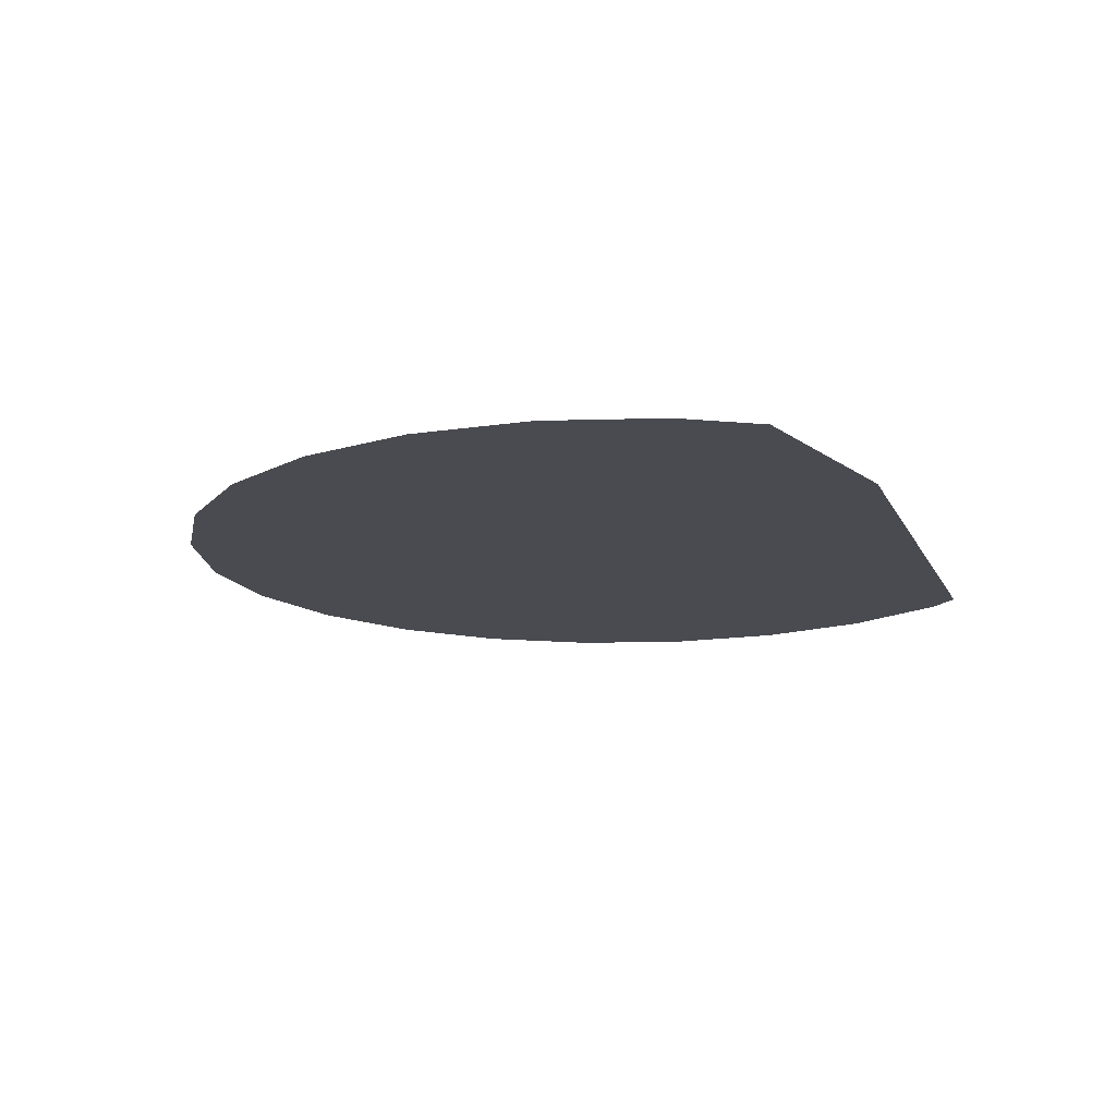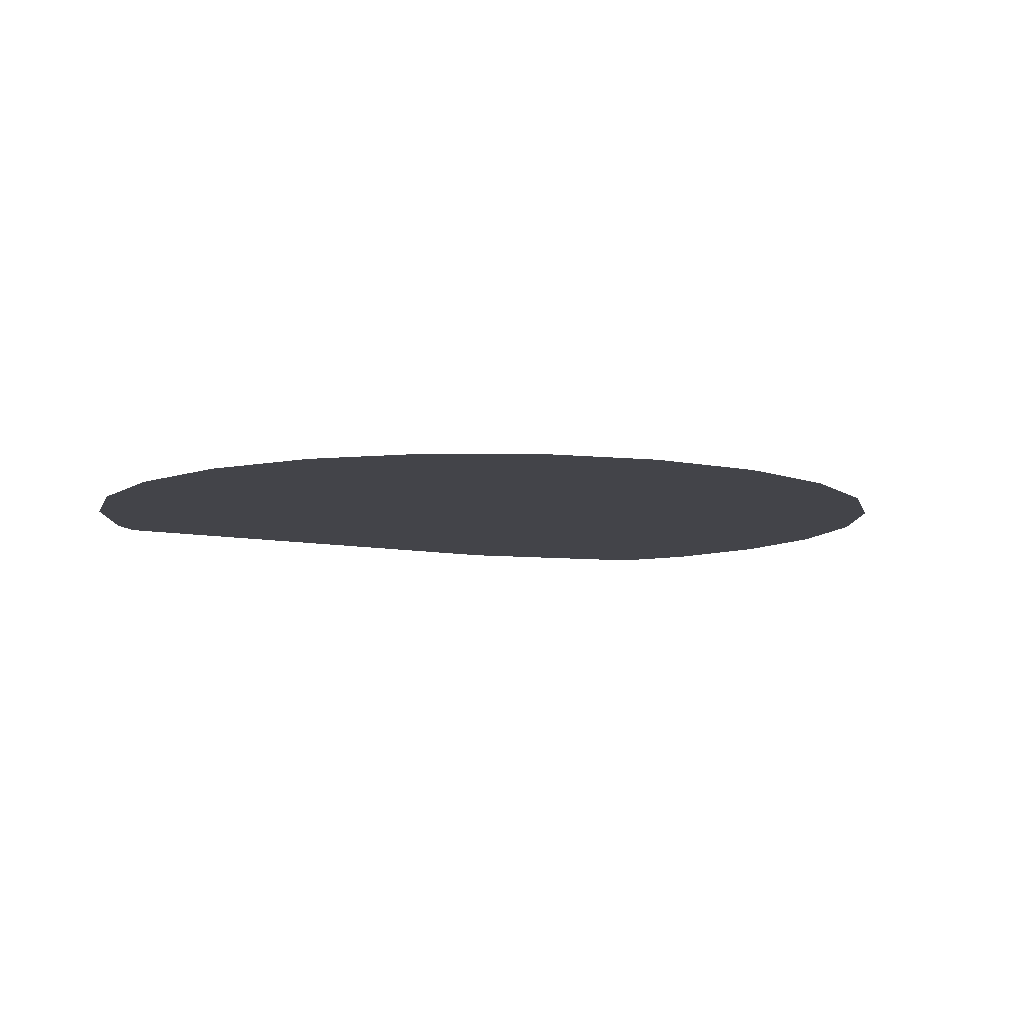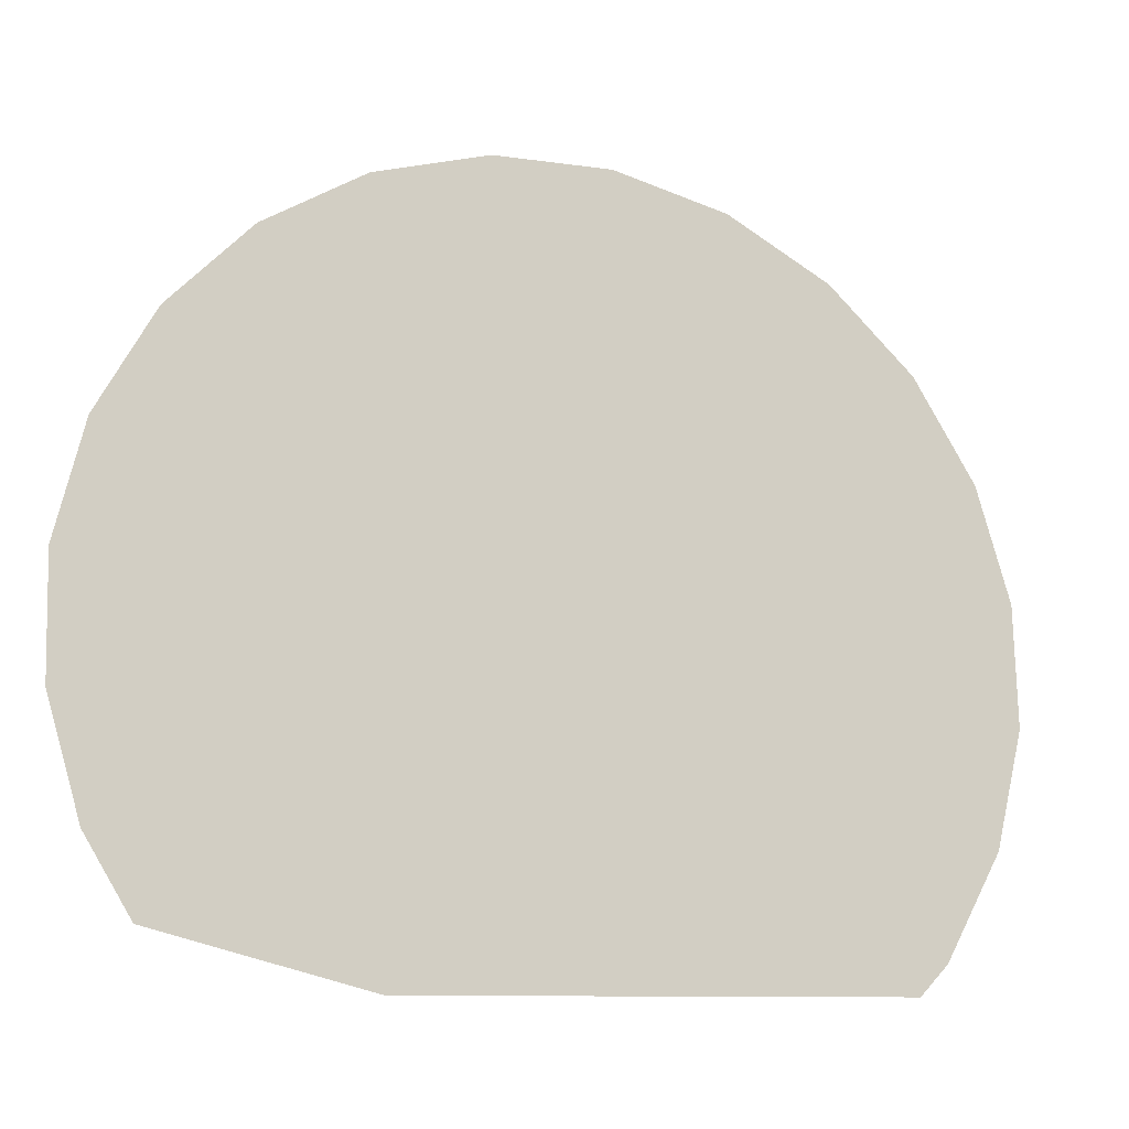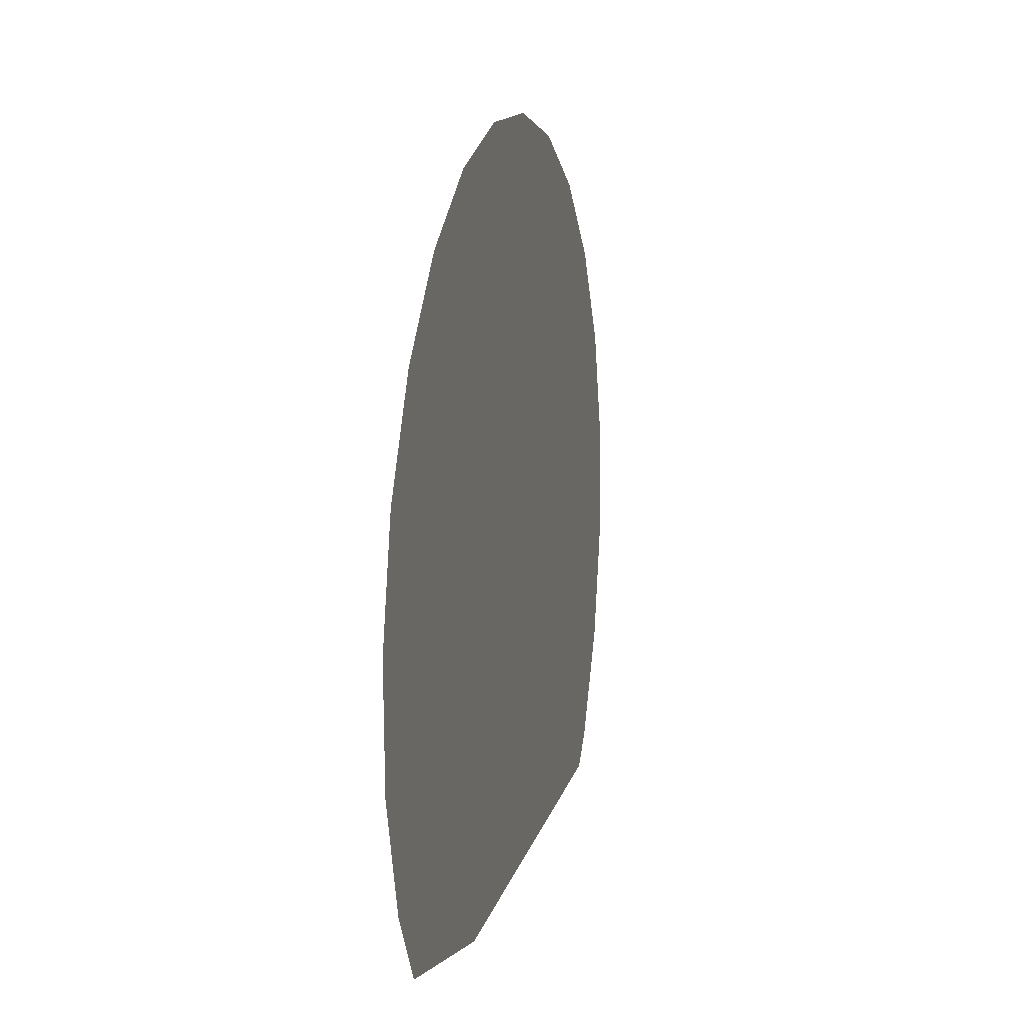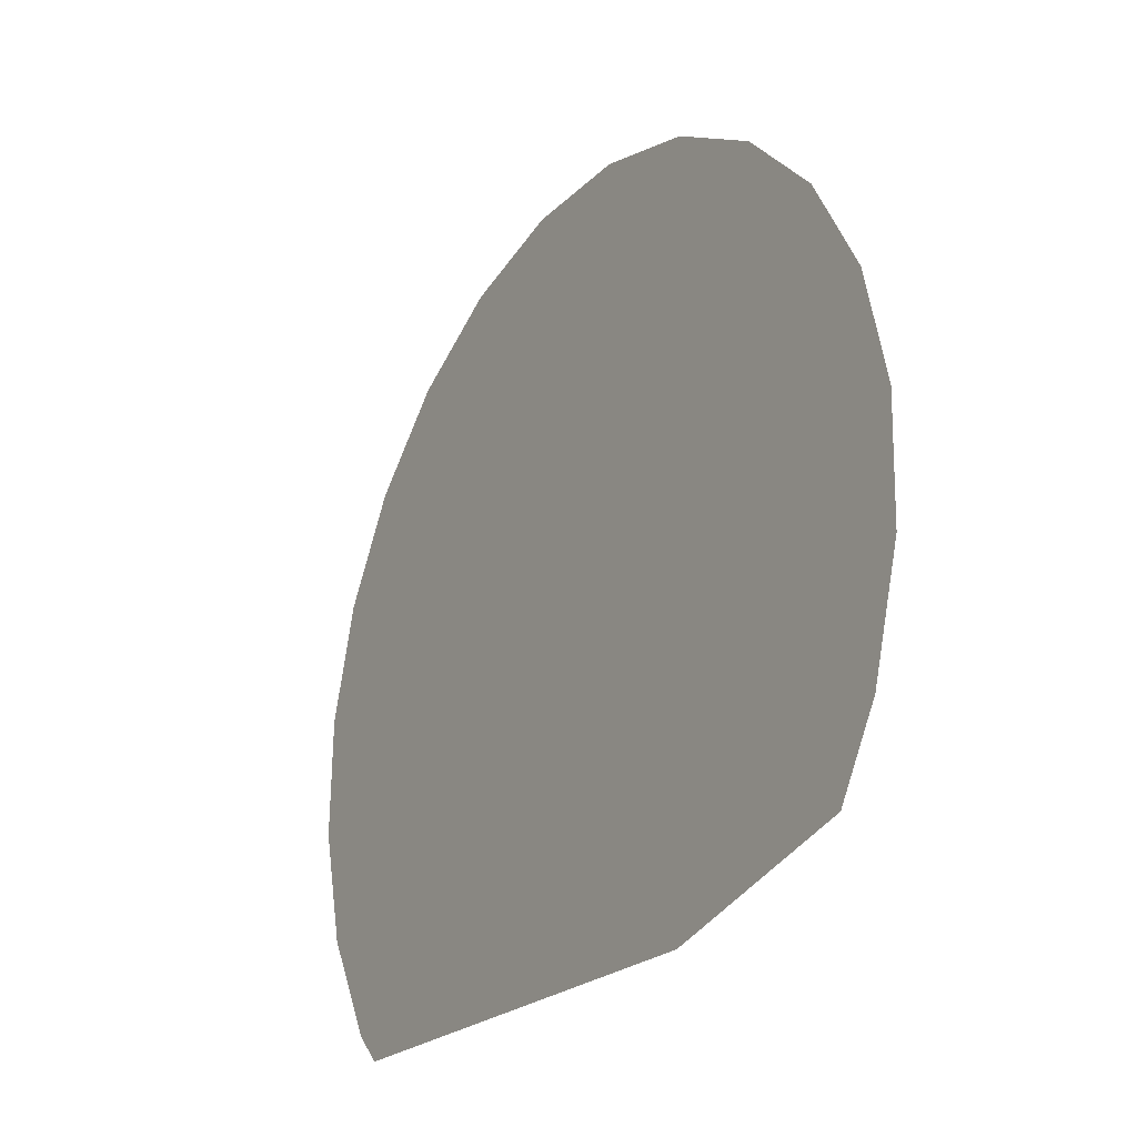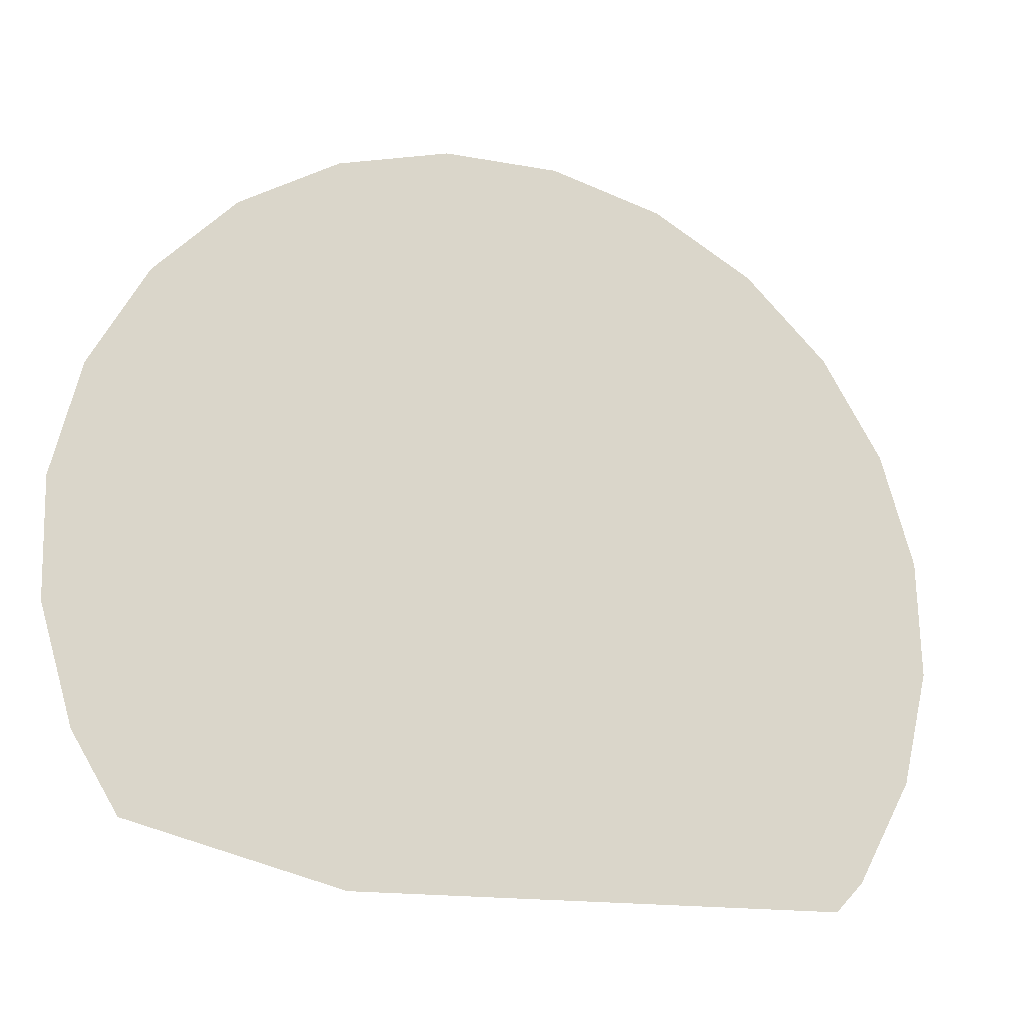
<metadata>
{"format":"obj","ext":"obj","renderer":"f3d","projection":"perspective","resolution":1024,"background":"white","views":[{"elev":-14.6,"azim":110.0,"up":"+Y"},{"elev":-8.4,"azim":-29.3,"up":"+Y"},{"elev":-14.3,"azim":159.6,"up":"+Z"},{"elev":12.2,"azim":103.1,"up":"+Z"},{"elev":-24.1,"azim":58.2,"up":"+Z"},{"elev":-19.7,"azim":158.6,"up":"+Z"}]}
</metadata>
<code>
o #ID398
v 0.1793 -0.1651 0.4799
v 0.1903 -0.1651 0.4853
v 0.1883 -0.1651 0.4821
v 0.1917 -0.1651 0.4901
v 0.1582 -0.1651 0.4805
v 0.1918 -0.1651 0.4951
v 0.1906 -0.1651 0.5
v 0.1882 -0.1651 0.5045
v 0.157 -0.1651 0.4818
v 0.1546 -0.1651 0.4862
v 0.1848 -0.1651 0.5081
v 0.1534 -0.1651 0.4911
v 0.1805 -0.1651 0.5108
v 0.1535 -0.1651 0.4961
v 0.1756 -0.1651 0.5122
v 0.155 -0.1651 0.501
v 0.1706 -0.1651 0.5123
v 0.1576 -0.1651 0.5053
v 0.1657 -0.1651 0.5112
v 0.1612 -0.1651 0.5088
v 0.1612 -0.1651 0.5088
v 0.1576 -0.1651 0.5053
v 0.1657 -0.1651 0.5112
v 0.1706 -0.1651 0.5123
v 0.155 -0.1651 0.501
v 0.1756 -0.1651 0.5122
v 0.1535 -0.1651 0.4961
v 0.1805 -0.1651 0.5108
v 0.1534 -0.1651 0.4911
v 0.1848 -0.1651 0.5081
v 0.1546 -0.1651 0.4862
v 0.1882 -0.1651 0.5045
v 0.157 -0.1651 0.4818
v 0.1582 -0.1651 0.4805
v 0.1906 -0.1651 0.5
v 0.1918 -0.1651 0.4951
v 0.1917 -0.1651 0.4901
v 0.1793 -0.1651 0.4799
v 0.1903 -0.1651 0.4853
v 0.1883 -0.1651 0.4821
f 21 22 23
f 23 22 24
f 22 25 24
f 24 25 26
f 25 27 26
f 26 27 28
f 27 29 28
f 28 29 30
f 29 31 30
f 30 31 32
f 31 33 32
f 33 34 32
f 32 34 35
f 35 34 36
f 36 34 37
f 34 38 37
f 37 38 39
f 40 39 38
f 1 2 3
f 2 1 4
f 4 1 5
f 4 5 6
f 6 5 7
f 7 5 8
f 8 5 9
f 8 9 10
f 8 10 11
f 11 10 12
f 11 12 13
f 13 12 14
f 13 14 15
f 15 14 16
f 15 16 17
f 17 16 18
f 17 18 19
f 19 18 20

</code>
